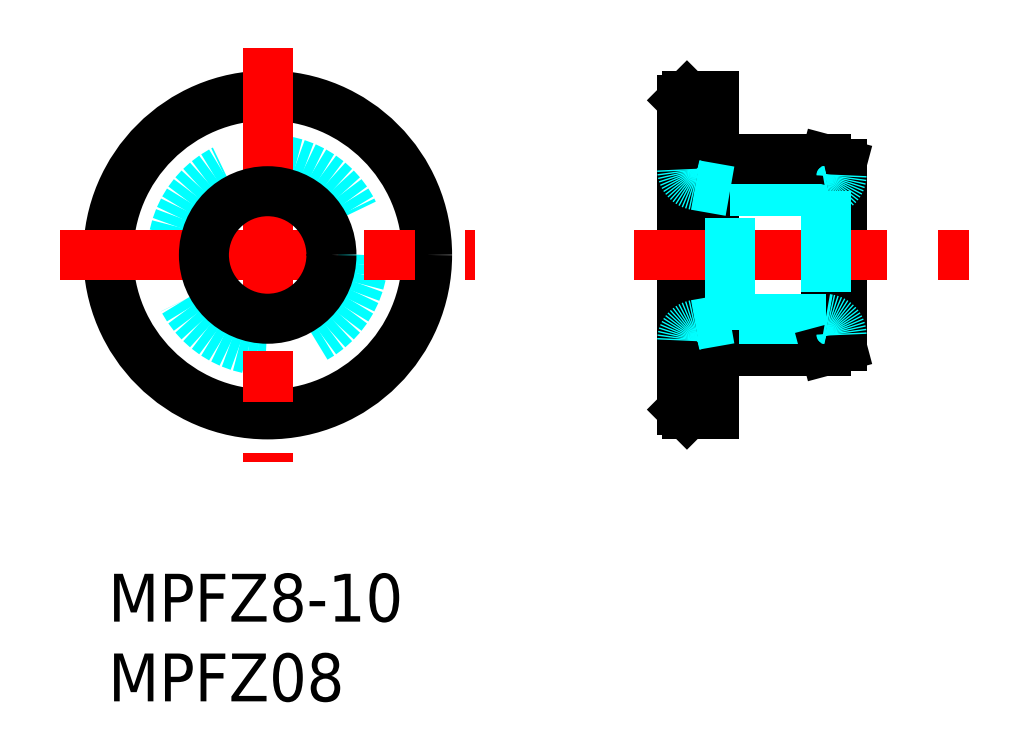
<metadata>
{"format":"dxf","ext":"dxf","renderer":"ezdxf+matplotlib","layout":"modelspace","background":"white","min_lineweight":24,"dpi":150}
</metadata>
<code>
0
SECTION
2
ENTITIES
0
INSERT
8
MSM_CONTINUOUS
2
*U22
10
0
20
0
30
0
0
INSERT
8
MSM_CONTINUOUS
2
*U23
10
0
20
0
30
0
0
LINE
8
MSM_CONTINUOUS
10
36.3
20
30
30
0
11
36.3
21
10
31
0
0
LINE
8
MSM_CONTINUOUS
10
36
20
29.7
30
0
11
36
21
10.3
31
0
0
LINE
8
MSM_CONTINUOUS
10
38
20
26.3
30
0
11
38
21
13.7
31
0
0
LINE
8
MSM_CONTINUOUS
10
46
20
14.27
30
0
11
46
21
25.73
31
0
0
LINE
8
MSM_CONTINUOUS
10
45
20
26
30
0
11
45
21
14
31
0
0
CIRCLE
8
MSM_CONTINUOUS
10
10
20
20
30
0
40
10
0
CIRCLE
8
MSM_DASHED
10
10
20
20
30
0
40
6
0
LINE
8
MSM_CENTER
10
10
20
33
30
0
11
10
21
7
31
0
0
LINE
8
MSM_CENTER
10
-3
20
20
30
0
11
23
21
20
31
0
0
CIRCLE
8
MSM_CONTINUOUS
10
10
20
20
30
0
40
4
0
LINE
8
MSM_CONTINUOUS
10
38.3
20
14
30
0
11
45
21
14
31
0
0
LINE
8
MSM_DASHED
10
39
20
24
30
0
11
45
21
24
31
0
0
LINE
8
MSM_DASHED
10
39
20
16
30
0
11
45
21
16
31
0
0
LINE
8
MSM_CENTER
10
33
20
20
30
0
11
54
21
20
31
0
0
LINE
8
MSM_CONTINUOUS
10
36
20
10.3
30
0
11
36.3
21
10
31
0
0
ARC
8
MSM_CONTINUOUS
10
38.3
20
13.7
30
0
40
0.3
50
90
51
180
0
LINE
8
MSM_CONTINUOUS
10
38
20
13.7
30
0
11
38
21
10
31
0
0
LINE
8
MSM_CONTINUOUS
10
36.3
20
10
30
0
11
38
21
10
31
0
0
LINE
8
MSM_CONTINUOUS
10
46
20
14.27
30
0
11
45
21
14
31
0
0
LINE
8
MSM_CONTINUOUS
10
45
20
26
30
0
11
38.3
21
26
31
0
0
LINE
8
MSM_CONTINUOUS
10
36
20
29.7
30
0
11
36.3
21
30
31
0
0
ARC
8
MSM_CONTINUOUS
10
38.3
20
26.3
30
0
40
0.3
50
180
51
270
0
LINE
8
MSM_CONTINUOUS
10
36.3
20
30
30
0
11
38
21
30
31
0
0
LINE
8
MSM_CONTINUOUS
10
38
20
26.3
30
0
11
38
21
30
31
0
0
LINE
8
MSM_CONTINUOUS
10
46
20
25.73
30
0
11
45
21
26
31
0
0
LINE
8
MSM_DASHED
10
45
20
24
30
0
11
45
21
16
31
0
0
LINE
8
MSM_DASHED
10
39
20
16
30
0
11
39
21
24
31
0
0
LINE
8
MSM_DASHED
10
39
20
24
30
0
11
36.83
21
24.38
31
0
0
ARC
8
MSM_DASHED
10
37
20
25.37
30
0
40
1
50
180
51
260
0
LINE
8
MSM_DASHED
10
45
20
24
30
0
11
45.17
21
24.03
31
0
0
ARC
8
MSM_DASHED
10
45
20
25.02
30
0
40
1
50
280
51
0
0
LINE
8
MSM_DASHED
10
45
20
16
30
0
11
45.17
21
15.97
31
0
0
ARC
8
MSM_DASHED
10
45
20
14.98
30
0
40
1
50
0
51
80
0
LINE
8
MSM_DASHED
10
39
20
16
30
0
11
36.83
21
15.62
31
0
0
ARC
8
MSM_DASHED
10
37
20
14.63
30
0
40
1
50
100
51
180
0
ENDSEC
0
EOF

</code>
